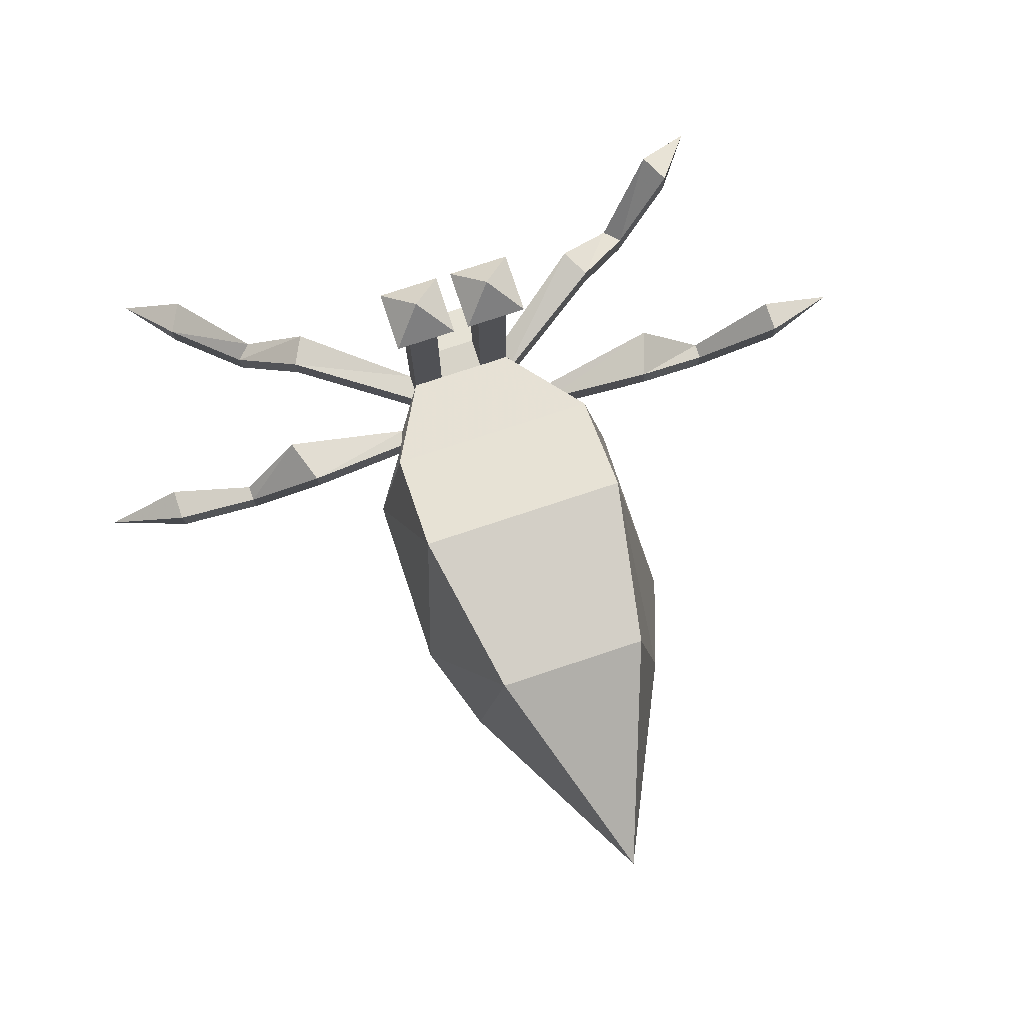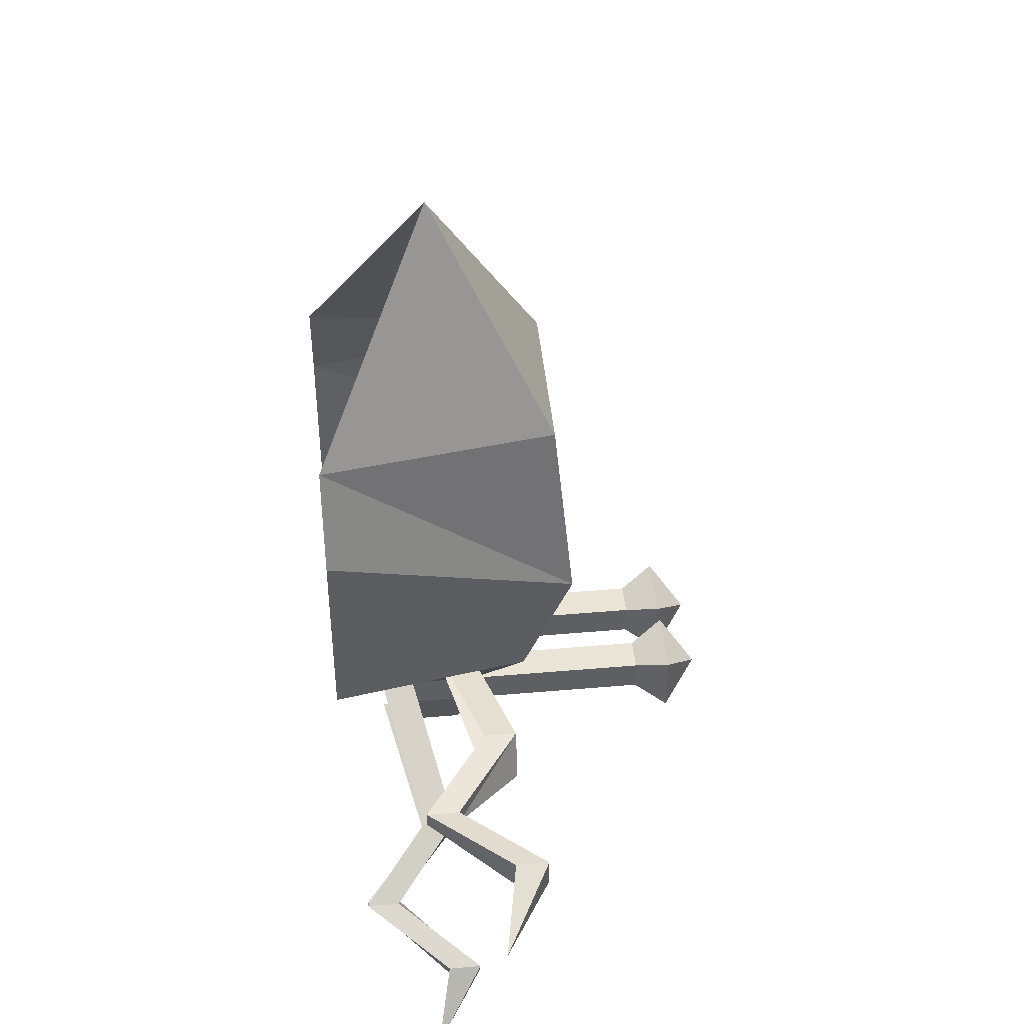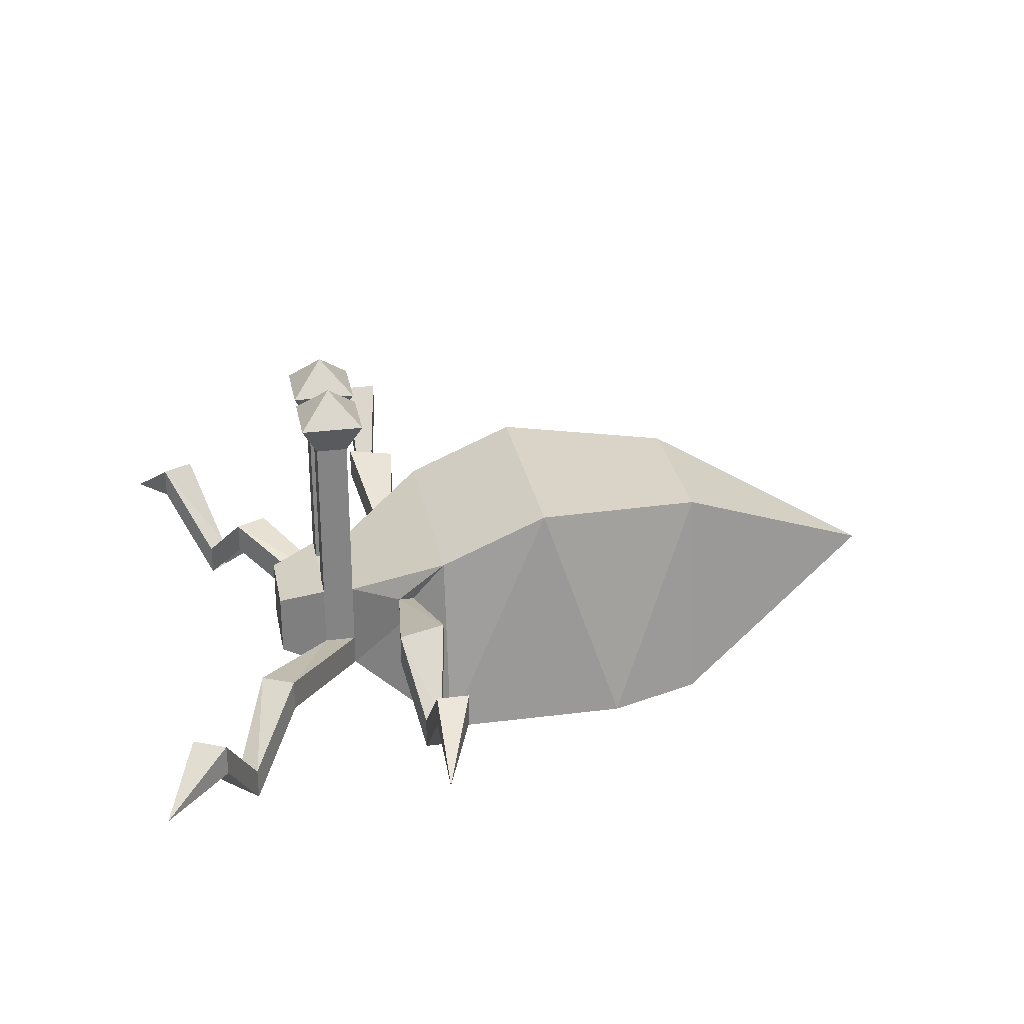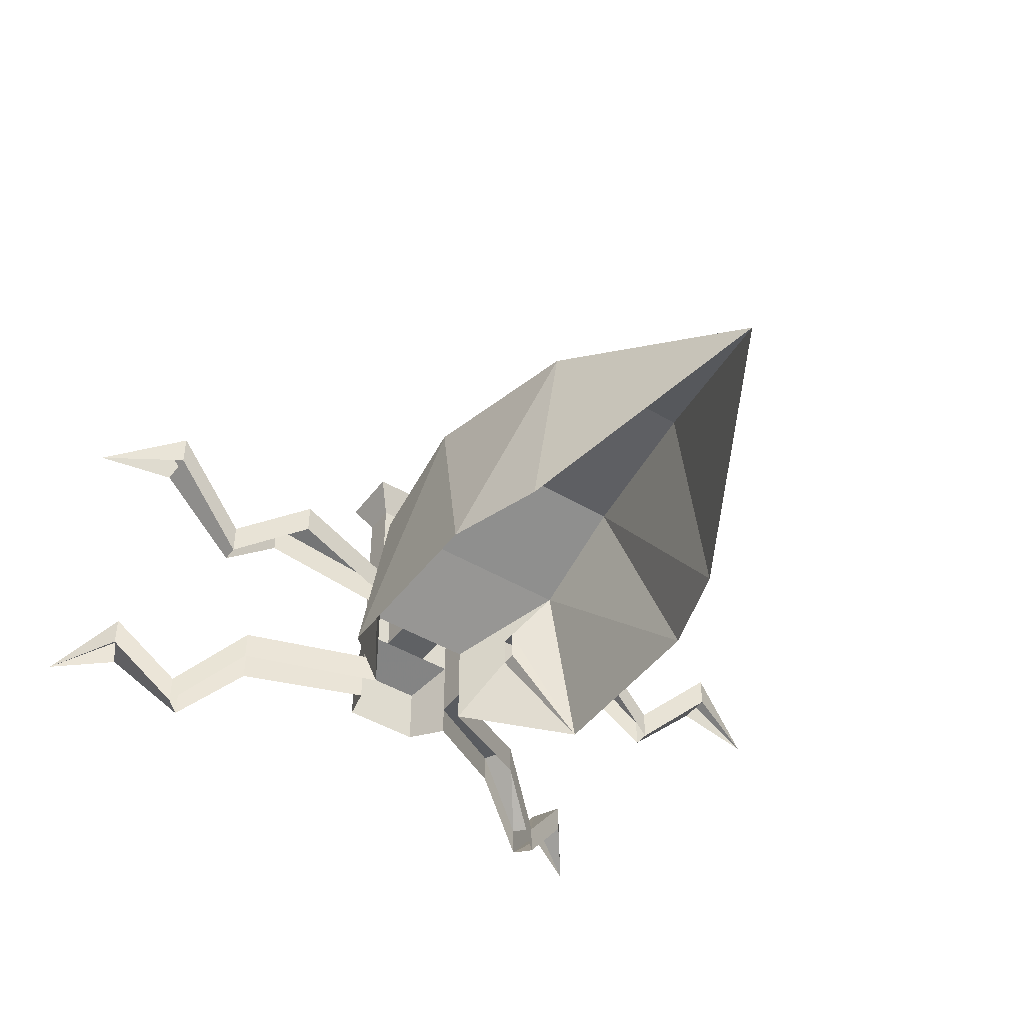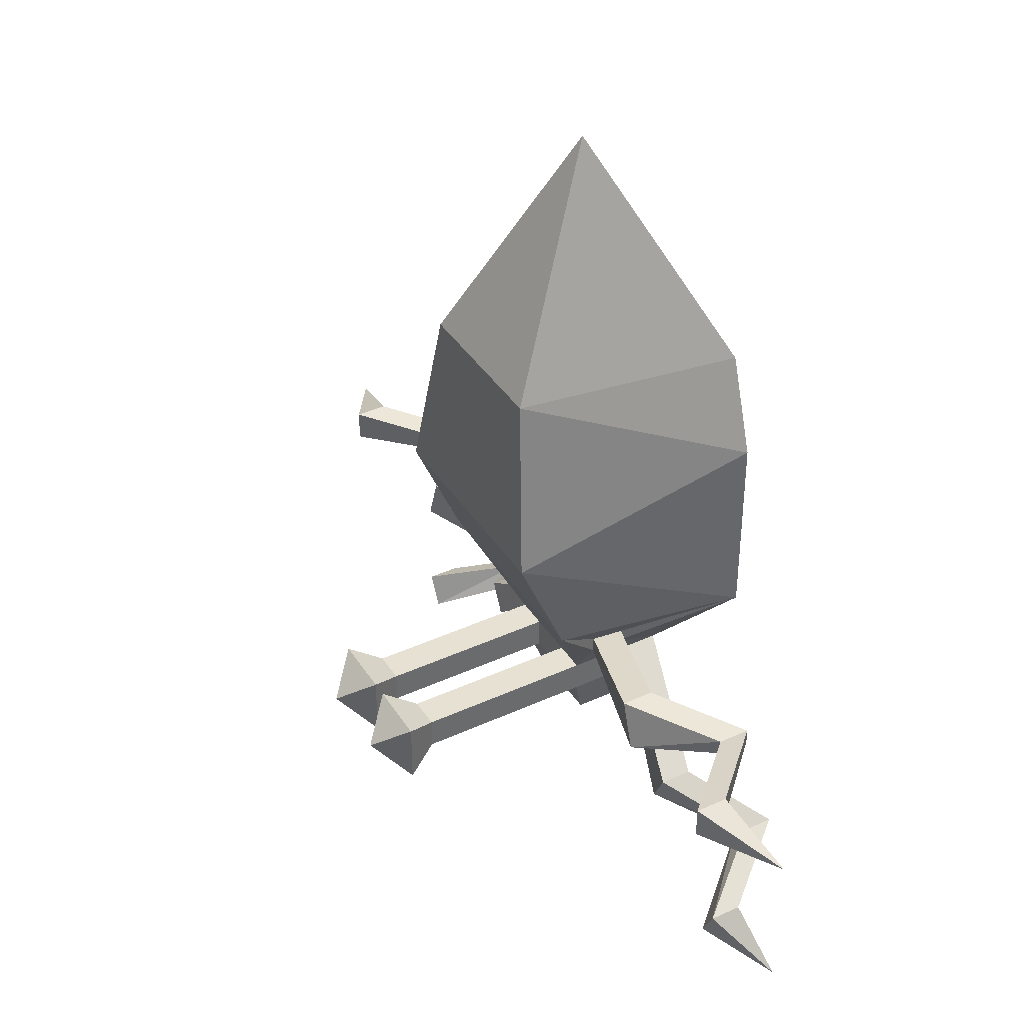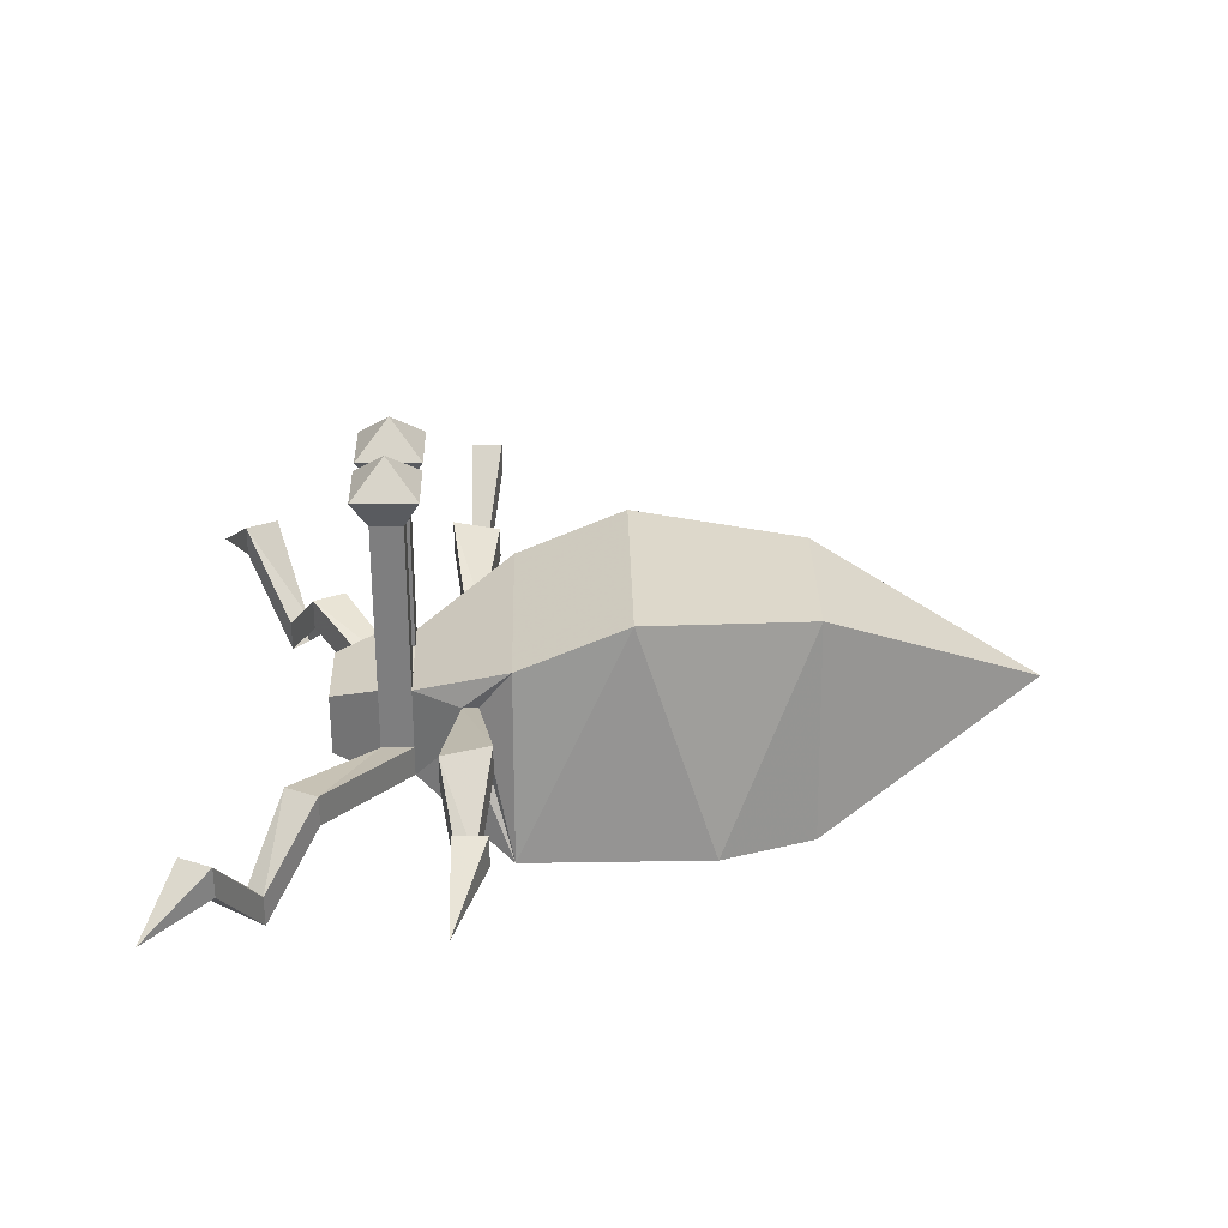
<metadata>
{"format":"obj","ext":"obj","renderer":"f3d","projection":"perspective","resolution":1024,"background":"white","views":[{"elev":76.9,"azim":-18.3,"up":"+Y"},{"elev":45.9,"azim":84.3,"up":"+Z"},{"elev":29.0,"azim":-100.8,"up":"+Y"},{"elev":-45.5,"azim":-34.4,"up":"+Y"},{"elev":39.5,"azim":-119.5,"up":"+Z"},{"elev":30.6,"azim":-91.3,"up":"+Y"}]}
</metadata>
<code>
v 0.01562 0.07812 -0.125
v 0.01562 0.07812 -0.1406
v 0.01562 0.1641 -0.1406
v 0.01562 0.1641 -0.125
v 0.03125 0.07812 -0.125
v 0.0625 0.1016 -0.07812
v -0.007812 0.07812 -0.125
v -0.007812 0.07812 -0.1406
v -0.01562 0.07031 -0.1641
v 0.02344 0.07031 -0.1641
v 0.03125 0.07812 -0.1406
v 0.03125 0.1641 -0.1406
v 0.03906 0.1797 -0.1484
v 0.007812 0.1797 -0.1484
v 0.007812 0.1797 -0.1172
v 0.03125 0.1641 -0.125
v 0.03125 0.04688 -0.125
v 0.04688 0.0625 -0.1016
v 0.04688 0.07812 -0.1016
v 0.04688 0.07812 -0.09375
v 0.07812 0.007812 -0.07812
v 0.07812 0.007812 0.01562
v 0.0625 0.125 -0.02344
v -0.04688 0.1016 -0.07812
v -0.02344 0.07812 -0.125
v -0.02344 0.1641 -0.125
v -0.007812 0.1641 -0.125
v -0.007812 0.1641 -0.1406
v -0.02344 0.07812 -0.1406
v -0.01562 0.03906 -0.1641
v 0.02344 0.03906 -0.1641
v 0.03125 0.04688 -0.1406
v 0.08594 0.0625 -0.1797
v 0.09375 0.0625 -0.1641
v 0.03125 0.03125 -0.125
v 0.04688 0.0625 -0.09375
v 0.1016 0.09375 -0.08594
v 0.1016 0.07812 -0.08594
v 0.1406 0.0625 -0.09375
v 0.1406 0.04688 -0.09375
v 0.1797 0.1016 -0.08594
v 0.1797 0.08594 -0.08594
v 0.1406 0.04688 -0.1016
v 0.1797 0.08594 -0.1016
v 0.1406 0.0625 -0.1016
v 0.1094 0.09375 -0.1094
v 0.1094 0.07812 -0.1094
v 0.03906 0.1797 -0.1172
v 0.02344 0.1953 -0.1328
v -0.02344 0.1641 -0.1406
v -0.03125 0.1797 -0.1484
v -0.03125 0.1797 -0.1172
v 0 0.1797 -0.1172
v 0 0.1797 -0.1484
v -0.01562 0.1953 -0.1328
v 0.007812 0.07031 -0.1641
v 0.007812 0.05469 -0.1641
v 0.01562 0.05469 -0.1641
v 0.01562 0.07031 -0.1641
v -0.007812 0.07031 -0.1641
v -0.007812 0.05469 -0.1641
v 0 0.05469 -0.1641
v 0 0.07031 -0.1641
v 0.1797 0.1016 -0.1016
v 0.2188 0.07812 -0.1016
v -0.2109 0.07812 -0.1016
v -0.1719 0.08594 -0.1016
v -0.1719 0.1016 -0.1016
v -0.1719 0.1016 -0.08594
v -0.1719 0.08594 -0.08594
v -0.1328 0.0625 -0.09375
v -0.1328 0.04688 -0.09375
v -0.1328 0.04688 -0.1016
v -0.1328 0.0625 -0.1016
v -0.1016 0.09375 -0.1094
v -0.09375 0.09375 -0.08594
v -0.09375 0.07812 -0.08594
v -0.03906 0.07812 -0.09375
v -0.03906 0.0625 -0.09375
v -0.0625 0.007812 -0.07812
v -0.03906 0.0625 -0.1016
v -0.02344 0.03125 -0.125
v -0.02344 0.04688 -0.125
v -0.03906 0.07812 -0.1016
v -0.1016 0.07812 -0.1094
v 0.1484 0.07031 -0.2188
v 0.1484 0.05469 -0.2188
v 0.1797 0.04688 -0.2344
v 0.1562 0.07031 -0.2031
v 0.125 0.03125 -0.1875
v 0.1172 0.03125 -0.1953
v 0.1172 0.01562 -0.1953
v 0.1562 0.05469 -0.2031
v 0.125 0.01562 -0.1875
v 0.08594 0.04688 -0.1797
v 0.03125 0.03125 -0.1406
v 0.09375 0.04688 -0.1641
v -0.1719 0.04688 -0.2344
v -0.1406 0.05469 -0.2188
v -0.1406 0.07031 -0.2188
v -0.1484 0.07031 -0.2031
v -0.1484 0.05469 -0.2031
v -0.1172 0.03125 -0.1875
v -0.1172 0.01562 -0.1875
v -0.1094 0.01562 -0.1953
v -0.1094 0.03125 -0.1953
v -0.07812 0.0625 -0.1797
v -0.08594 0.0625 -0.1641
v -0.08594 0.04688 -0.1641
v -0.02344 0.03125 -0.1406
v -0.02344 0.04688 -0.1406
v -0.07812 0.04688 -0.1797
v -0.0625 0.007812 0.01562
v -0.04688 0.125 -0.02344
v -0.03125 0.1172 0.0625
v -0.04688 0.007812 0.0625
v 0.007812 0.0625 0.1719
v 0.04688 0.1172 0.0625
v 0.0625 0.007812 0.0625
f 1 2 3
f 1 3 4
f 1 4 5
f 1 5 6
f 1 6 7
f 1 7 8
f 1 8 2
f 2 8 9
f 2 9 10
f 2 10 11
f 2 11 12
f 2 12 3
f 3 12 13
f 3 13 14
f 3 14 4
f 4 14 15
f 4 15 16
f 4 16 5
f 5 16 11
f 5 11 17
f 5 17 18
f 5 18 19
f 5 19 6
f 6 19 20
f 6 20 21
f 6 21 22
f 6 22 23
f 6 23 24
f 6 24 7
f 7 24 25
f 7 25 26
f 7 26 27
f 7 27 8
f 8 27 28
f 8 28 29
f 8 29 9
f 9 29 30
f 9 30 10
f 10 30 31
f 10 31 32
f 10 32 11
f 11 32 17
f 17 32 33
f 17 33 34
f 17 34 35
f 17 35 18
f 18 35 21
f 18 21 36
f 36 21 20
f 36 20 37
f 36 37 38
f 38 37 39
f 38 39 40
f 40 39 41
f 40 41 42
f 40 42 43
f 43 42 44
f 43 44 45
f 43 45 46
f 43 46 47
f 47 46 19
f 47 19 18
f 11 16 12
f 12 16 48
f 12 48 13
f 13 48 49
f 13 49 14
f 14 49 15
f 15 49 48
f 15 48 16
f 25 29 50
f 25 50 26
f 26 50 51
f 26 51 52
f 26 52 27
f 27 52 53
f 27 53 28
f 28 53 54
f 28 54 50
f 28 50 29
f 50 54 51
f 51 54 55
f 51 55 52
f 52 55 53
f 53 55 55
f 53 55 54
f 56 57 58
f 56 58 59
f 60 61 62
f 60 62 63
f 64 44 65
f 64 65 41
f 64 41 39
f 64 39 45
f 64 45 44
f 42 41 65
f 46 37 20
f 46 20 19
f 45 39 37
f 45 37 46
f 66 67 68
f 66 68 69
f 66 69 70
f 70 69 71
f 70 71 72
f 70 72 67
f 67 72 73
f 67 73 68
f 68 73 74
f 68 74 69
f 69 74 71
f 71 74 75
f 71 75 76
f 71 76 72
f 72 76 77
f 77 76 78
f 77 78 79
f 79 78 80
f 79 80 81
f 81 80 82
f 81 82 83
f 81 83 25
f 81 25 84
f 81 84 75
f 81 75 85
f 85 75 74
f 85 74 73
f 84 78 76
f 84 76 75
f 86 87 88
f 86 88 89
f 86 89 90
f 86 90 91
f 86 91 87
f 87 91 92
f 87 92 93
f 93 92 94
f 93 94 89
f 93 89 88
f 95 33 32
f 95 32 96
f 96 32 31
f 34 97 35
f 97 34 90
f 97 90 94
f 94 90 89
f 92 91 33
f 92 33 95
f 91 90 34
f 91 34 33
f 98 99 100
f 98 100 101
f 98 101 102
f 102 101 103
f 102 103 104
f 102 104 99
f 99 104 105
f 99 105 100
f 100 105 106
f 100 106 101
f 101 106 103
f 103 106 107
f 103 107 108
f 103 108 104
f 104 108 109
f 109 108 83
f 109 83 82
f 110 111 107
f 110 107 112
f 112 107 106
f 112 106 105
f 111 83 108
f 111 108 107
f 113 114 115
f 113 115 116
f 116 115 117
f 117 115 118
f 117 118 119
f 119 118 23
f 119 23 22
f 114 23 118
f 114 118 115
f 78 24 80
f 80 24 114
f 80 114 113
f 24 78 84
f 24 84 25
f 30 29 111
f 30 111 110
f 29 25 83
f 29 83 111
f 24 23 114

</code>
